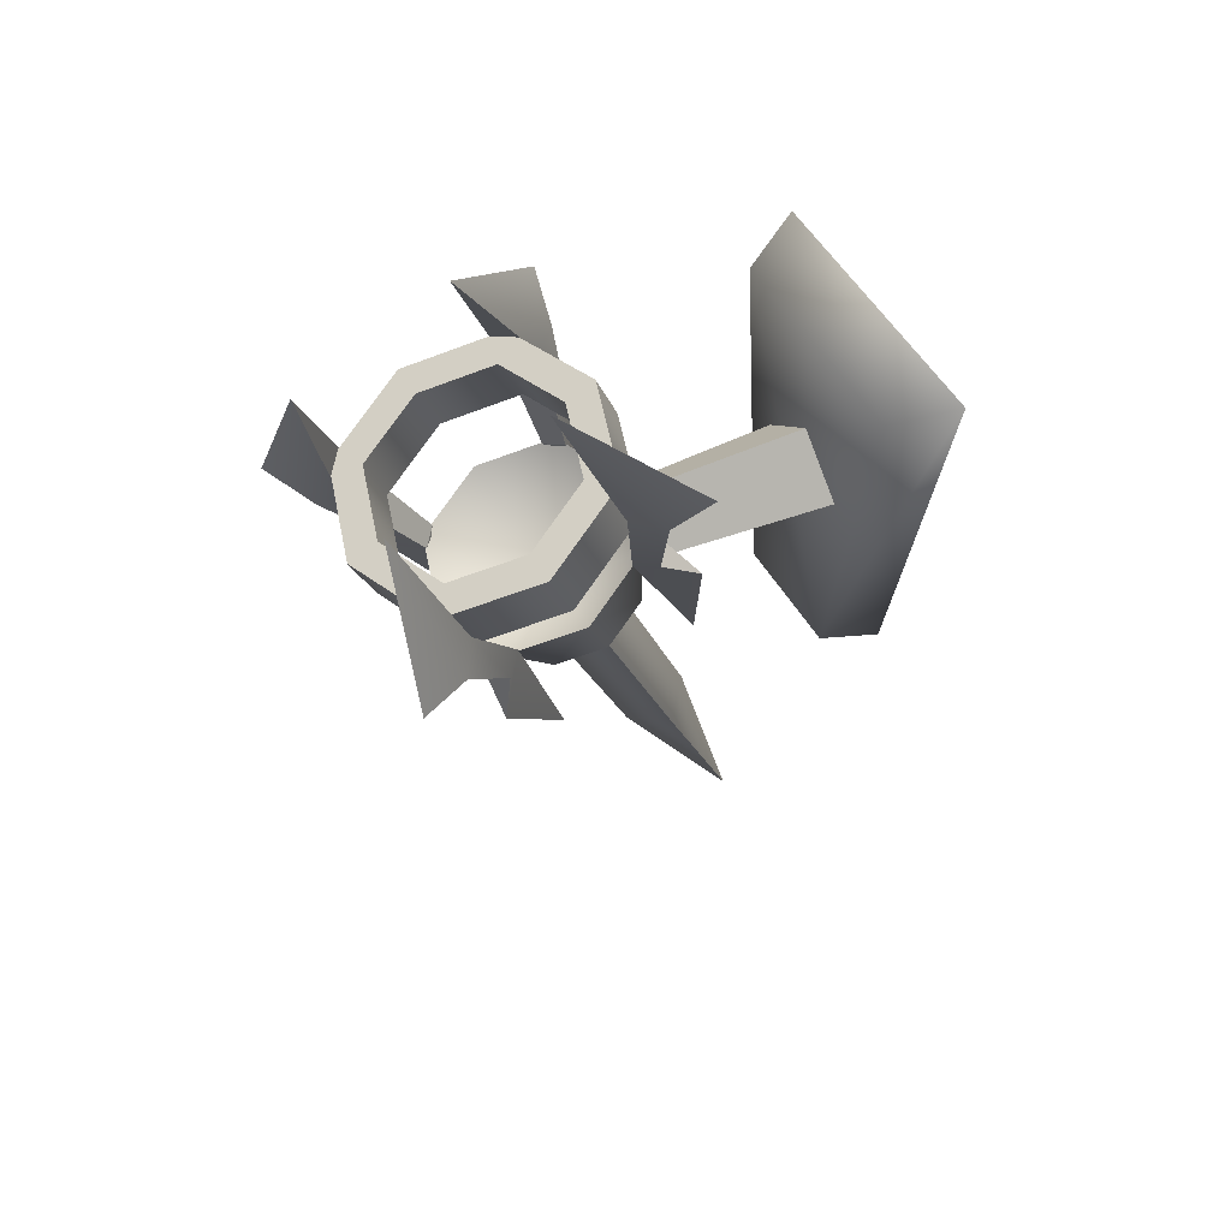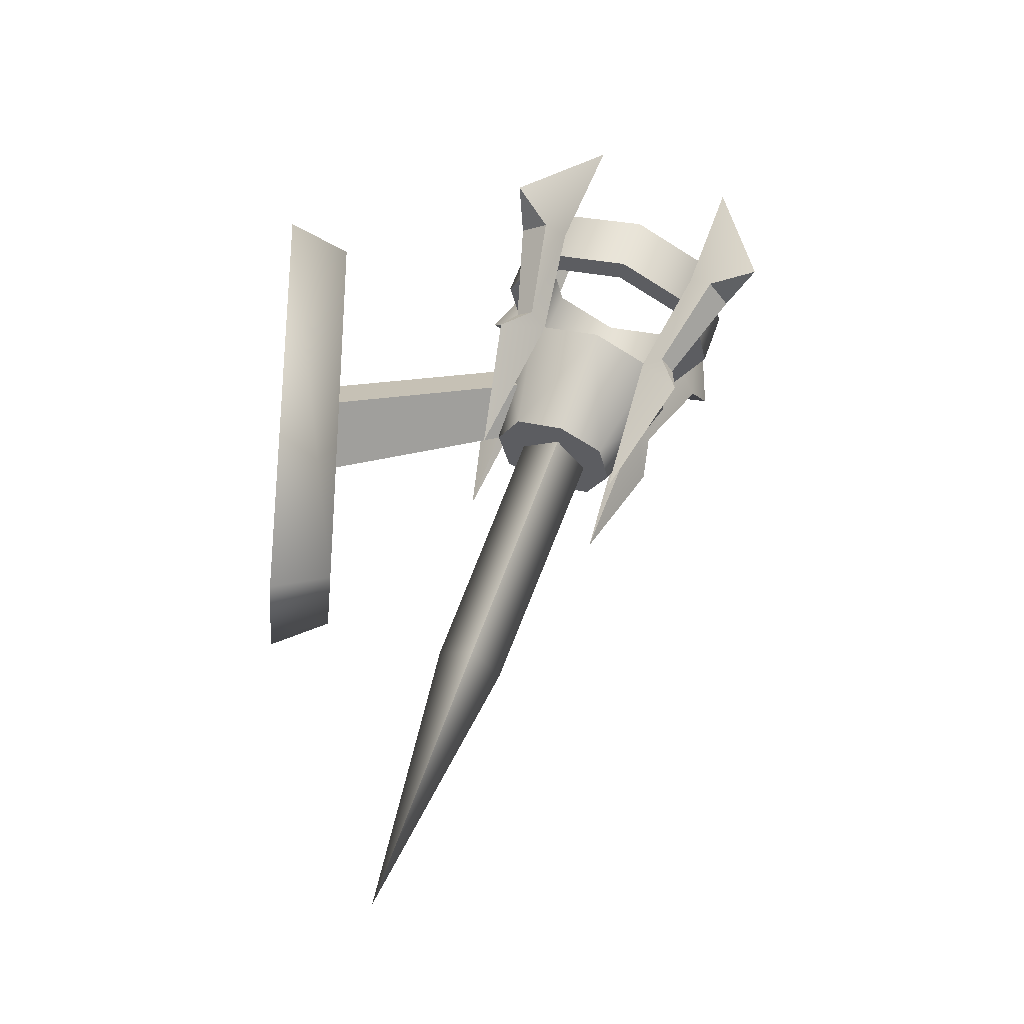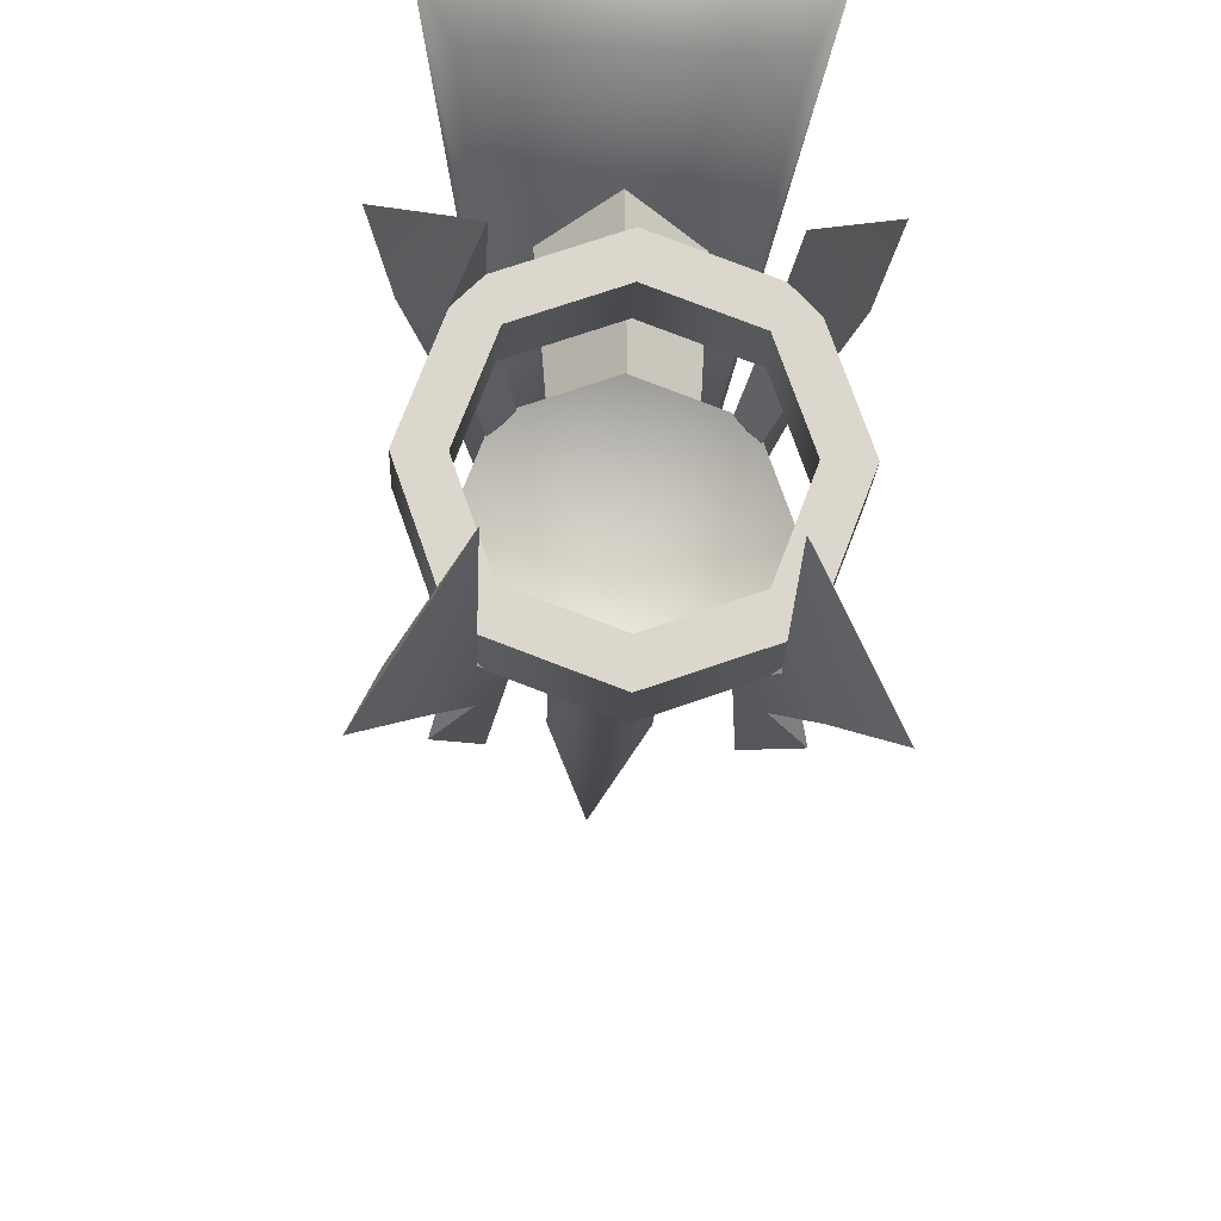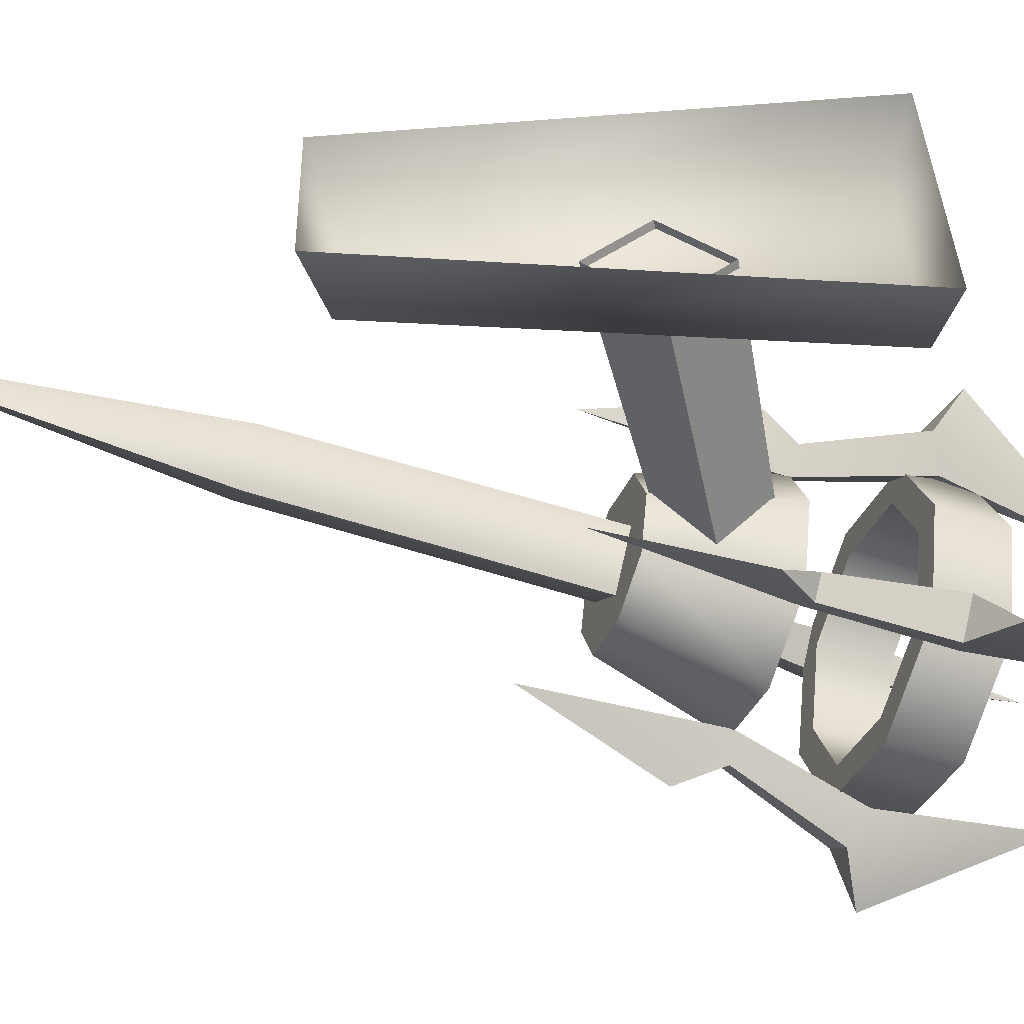
<metadata>
{"format":"obj","ext":"obj","renderer":"f3d","projection":"perspective","resolution":1024,"background":"white","views":[{"elev":56.9,"azim":-121.3,"up":"+Y"},{"elev":-27.7,"azim":83.8,"up":"+Y"},{"elev":-36.1,"azim":177.8,"up":"+Z"},{"elev":35.9,"azim":88.8,"up":"+Z"}]}
</metadata>
<code>
v 0.1192 0.269 -0.353
v 0.1629 0.3092 -0.2406
v 0.1628 0.3847 -0.2677
v 0.1192 0.3445 -0.38
v -4.566e-14 0.2543 -0.3941
v 0.1192 0.269 -0.353
v 0.1192 0.3445 -0.38
v 8.068e-15 0.3298 -0.421
v -0.1192 0.269 -0.353
v -0.1192 0.3445 -0.38
v -0.1629 0.3092 -0.2406
v -0.1192 0.269 -0.353
v -0.1192 0.3445 -0.38
v -0.1628 0.3847 -0.2677
v 0.0901 0.3543 -0.3526
v 0.1192 0.3445 -0.38
v 0.1628 0.3847 -0.2677
v 8.068e-15 0.3298 -0.421
v 0.0901 0.3543 -0.3526
v 0.1628 0.3847 -0.2677
v 0.1231 0.3847 -0.2677
v 0.0901 0.3543 -0.3526
v 1.24e-14 0.3432 -0.3836
v 8.068e-15 0.3298 -0.421
v -0.0901 0.3543 -0.3526
v -0.0901 0.3543 -0.3526
v -0.1192 0.3445 -0.38
v 8.068e-15 0.3298 -0.421
v -0.1628 0.3847 -0.2677
v -0.0901 0.3543 -0.3526
v -0.1231 0.3847 -0.2677
v -0.1628 0.3847 -0.2677
v 0.1277 0.3092 -0.2406
v 0.0935 0.2777 -0.3287
v 0.0901 0.3543 -0.3526
v 0.1231 0.3847 -0.2677
v 0.0935 0.2777 -0.3287
v 4.344e-14 0.2662 -0.361
v 1.24e-14 0.3432 -0.3836
v 0.0901 0.3543 -0.3526
v -0.0901 0.3543 -0.3526
v -0.0935 0.2777 -0.3287
v -0.0935 0.2777 -0.3287
v -0.1277 0.3092 -0.2406
v -0.1231 0.3847 -0.2677
v -0.0901 0.3543 -0.3526
v 0.1629 0.3092 -0.2406
v 0.1192 0.269 -0.353
v 0.0935 0.2777 -0.3287
v -4.566e-14 0.2543 -0.3941
v 0.1629 0.3092 -0.2406
v 0.0935 0.2777 -0.3287
v 0.1277 0.3092 -0.2406
v -4.566e-14 0.2543 -0.3941
v 4.344e-14 0.2662 -0.361
v 0.0935 0.2777 -0.3287
v -0.0935 0.2777 -0.3287
v -4.566e-14 0.2543 -0.3941
v -0.1192 0.269 -0.353
v -0.0935 0.2777 -0.3287
v -0.1629 0.3092 -0.2406
v -0.1629 0.3092 -0.2406
v -0.1277 0.3092 -0.2406
v -0.0935 0.2777 -0.3287
v -0.1295 0.2022 -0.2026
v -0.0948 0.1703 -0.2918
v 6.557e-14 0.1114 -0.17
v -6.601e-14 0.1587 -0.3244
v 0.0948 0.1704 -0.2918
v 6.557e-14 0.1114 -0.17
v 0.0948 0.1704 -0.2918
v 0.1295 0.2022 -0.2026
v 0.1295 0.2022 -0.2026
v 0.0948 0.1704 -0.2918
v 0.0639 0.0412 -0.2127
v 0.0872 0.0627 -0.1525
v 0.0639 0.0412 -0.2127
v 0.0948 0.1704 -0.2918
v -6.601e-14 0.1587 -0.3244
v -2.719e-14 0.0333 -0.2347
v -0.0639 0.0412 -0.2127
v -0.0948 0.1703 -0.2918
v -0.1295 0.2022 -0.2026
v -0.0872 0.0627 -0.1525
v -0.0639 0.0412 -0.2127
v -0.0948 0.1703 -0.2918
v 0.0639 0.0412 -0.2127
v -2.719e-14 0.0333 -0.2347
v -0.0639 0.0412 -0.2127
v 0.0872 0.0627 -0.1525
v -0.0872 0.0627 -0.1525
v 0.1628 0.3847 -0.2677
v 0.1629 0.3092 -0.2406
v 0.1192 0.3498 -0.1283
v 0.1192 0.4251 -0.1556
v 0.1192 0.4251 -0.1556
v 0.1192 0.3498 -0.1283
v -7.405e-14 0.3646 -0.0872
v 4.358e-14 0.44 -0.1145
v -0.1192 0.3498 -0.1283
v -0.1192 0.4251 -0.1556
v -0.1192 0.4251 -0.1556
v -0.1192 0.3498 -0.1283
v -0.1629 0.3092 -0.2406
v -0.1628 0.3847 -0.2677
v 0.0901 0.4153 -0.1829
v 0.1231 0.3847 -0.2677
v 0.1628 0.3847 -0.2677
v 0.0901 0.4153 -0.1829
v 0.1628 0.3847 -0.2677
v 0.1192 0.4251 -0.1556
v 4.358e-14 0.44 -0.1145
v 4.358e-14 0.44 -0.1145
v 5.346e-14 0.4265 -0.1519
v 0.0901 0.4153 -0.1829
v -0.0901 0.4153 -0.1829
v -0.0901 0.4153 -0.1829
v 4.358e-14 0.44 -0.1145
v -0.1192 0.4251 -0.1556
v -0.1628 0.3847 -0.2677
v -0.1628 0.3847 -0.2677
v -0.1231 0.3847 -0.2677
v -0.0901 0.4153 -0.1829
v 0.0901 0.4153 -0.1829
v 0.0935 0.341 -0.1525
v 0.1277 0.3092 -0.2406
v 0.1231 0.3847 -0.2677
v 5.346e-14 0.4265 -0.1519
v 5.001e-14 0.3526 -0.1203
v 0.0935 0.341 -0.1525
v 0.0901 0.4153 -0.1829
v -0.0901 0.4153 -0.1829
v -0.0935 0.341 -0.1525
v -0.1231 0.3847 -0.2677
v -0.1277 0.3092 -0.2406
v -0.0935 0.341 -0.1525
v -0.0901 0.4153 -0.1829
v 0.0935 0.341 -0.1525
v 0.1192 0.3498 -0.1283
v 0.1629 0.3092 -0.2406
v -7.405e-14 0.3646 -0.0872
v 0.0935 0.341 -0.1525
v 0.1629 0.3092 -0.2406
v 0.1277 0.3092 -0.2406
v -7.405e-14 0.3646 -0.0872
v 0.0935 0.341 -0.1525
v 5.001e-14 0.3526 -0.1203
v -0.0935 0.341 -0.1525
v -0.0935 0.341 -0.1525
v -0.1192 0.3498 -0.1283
v -7.405e-14 0.3646 -0.0872
v -0.1629 0.3092 -0.2406
v -0.1629 0.3092 -0.2406
v -0.0935 0.341 -0.1525
v -0.1277 0.3092 -0.2406
v -0.1295 0.2022 -0.2026
v 6.557e-14 0.1114 -0.17
v -0.0948 0.2344 -0.1136
v 6.557e-14 0.1114 -0.17
v 0.1295 0.2022 -0.2026
v 0.0948 0.2344 -0.1136
v -4.49e-14 0.2462 -0.0809
v -0.0948 0.2344 -0.1136
v 0.1295 0.2022 -0.2026
v 0.0872 0.0627 -0.1525
v 0.0639 0.0844 -0.0923
v 0.0948 0.2344 -0.1136
v 0.0639 0.0844 -0.0923
v 9.844e-14 0.0924 -0.0703
v -4.49e-14 0.2462 -0.0809
v 0.0948 0.2344 -0.1136
v -0.0639 0.0844 -0.0923
v -0.0948 0.2344 -0.1136
v -0.1295 0.2022 -0.2026
v -0.0948 0.2344 -0.1136
v -0.0639 0.0844 -0.0923
v -0.0872 0.0627 -0.1525
v 0.0639 0.0844 -0.0923
v -0.0639 0.0844 -0.0923
v 9.844e-14 0.0924 -0.0703
v 0.0872 0.0627 -0.1525
v -0.0872 0.0627 -0.1525
v 0.1032 0.1632 -0.3197
v 0.1365 0.1134 -0.3153
v 0.1237 0.1701 -0.3004
v 0.0788 0.168 -0.2956
v 0.0993 0.175 -0.2763
v 0.096 -0.0345 -0.2191
v 0.1365 0.1134 -0.3153
v 0.096 -0.0345 -0.2191
v 0.0993 0.175 -0.2763
v 0.1237 0.1701 -0.3004
v 0.1345 0.3068 -0.3477
v 0.1644 0.2821 -0.3707
v 0.1007 0.4953 -0.4145
v 0.1877 0.2925 -0.4341
v 0.1016 0.2957 -0.3787
v 0.1007 0.4953 -0.4145
v 0.1345 0.3068 -0.3477
v 0.1644 0.2821 -0.3707
v 0.1877 0.2925 -0.4341
v 0.1315 0.271 -0.4016
v 0.1345 0.3068 -0.3477
v 0.0993 0.175 -0.2763
v 0.0788 0.168 -0.2956
v 0.1016 0.2957 -0.3787
v 0.1032 0.1632 -0.3197
v 0.1237 0.1701 -0.3004
v 0.1644 0.2821 -0.3707
v 0.1315 0.271 -0.4016
v 0.0788 0.168 -0.2956
v 0.096 -0.0345 -0.2191
v 0.1365 0.1134 -0.3153
v 0.1032 0.1632 -0.3197
v 0.1016 0.2957 -0.3787
v 0.1315 0.271 -0.4016
v 0.1007 0.4953 -0.4145
v 0.1877 0.2925 -0.4341
v 0.1234 0.2398 -0.1065
v 0.1361 0.2056 -0.0588
v 0.1029 0.2468 -0.0872
v 0.0991 0.2282 -0.1282
v 0.0785 0.2351 -0.1089
v 0.0956 0.0303 -0.0388
v 0.1361 0.2056 -0.0588
v 0.0956 0.0303 -0.0388
v 0.0785 0.2351 -0.1089
v 0.1029 0.2468 -0.0872
v 0.1012 0.3865 -0.1259
v 0.1311 0.382 -0.0925
v 0.1002 0.5633 -0.2254
v 0.1873 0.4193 -0.0811
v 0.1341 0.3754 -0.1569
v 0.1002 0.5633 -0.2254
v 0.1012 0.3865 -0.1259
v 0.1311 0.382 -0.0925
v 0.1873 0.4193 -0.0811
v 0.164 0.3709 -0.1235
v 0.1012 0.3865 -0.1259
v 0.0785 0.2351 -0.1089
v 0.0991 0.2282 -0.1282
v 0.1341 0.3754 -0.1569
v 0.1234 0.2398 -0.1065
v 0.1029 0.2468 -0.0872
v 0.1311 0.382 -0.0925
v 0.164 0.3709 -0.1235
v 0.0991 0.2282 -0.1282
v 0.0956 0.0303 -0.0388
v 0.1361 0.2056 -0.0588
v 0.1234 0.2398 -0.1065
v 0.1341 0.3754 -0.1569
v 0.164 0.3709 -0.1235
v 0.1002 0.5633 -0.2254
v 0.1873 0.4193 -0.0811
v -0.1032 0.2467 -0.0874
v -0.1365 0.2055 -0.0591
v -0.1237 0.2397 -0.1067
v -0.0788 0.235 -0.1091
v -0.0993 0.2281 -0.1284
v -0.096 0.0302 -0.0392
v -0.1365 0.2055 -0.0591
v -0.096 0.0302 -0.0392
v -0.0993 0.2281 -0.1284
v -0.1237 0.2397 -0.1067
v -0.1345 0.3753 -0.1573
v -0.1644 0.3708 -0.1238
v -0.1006 0.5631 -0.2258
v -0.1877 0.4192 -0.0815
v -0.1016 0.3864 -0.1263
v -0.1006 0.5631 -0.2258
v -0.1345 0.3753 -0.1573
v -0.1644 0.3708 -0.1238
v -0.1877 0.4192 -0.0815
v -0.1315 0.3819 -0.0929
v -0.1345 0.3753 -0.1573
v -0.0993 0.2281 -0.1284
v -0.0788 0.235 -0.1091
v -0.1016 0.3864 -0.1263
v -0.1032 0.2467 -0.0874
v -0.1237 0.2397 -0.1067
v -0.1644 0.3708 -0.1238
v -0.1315 0.3819 -0.0929
v -0.0788 0.235 -0.1091
v -0.096 0.0302 -0.0392
v -0.1365 0.2055 -0.0591
v -0.1032 0.2467 -0.0874
v -0.1016 0.3864 -0.1263
v -0.1315 0.3819 -0.0929
v -0.1006 0.5631 -0.2258
v -0.1877 0.4192 -0.0815
v -0.1234 0.17 -0.3007
v -0.1361 0.1133 -0.3157
v -0.1029 0.1631 -0.32
v -0.0991 0.1749 -0.2765
v -0.0785 0.1679 -0.2958
v -0.0956 -0.0346 -0.2195
v -0.1361 0.1133 -0.3157
v -0.0956 -0.0346 -0.2195
v -0.0785 0.1679 -0.2958
v -0.1029 0.1631 -0.32
v -0.1012 0.2956 -0.379
v -0.1311 0.2708 -0.402
v -0.1002 0.4952 -0.4148
v -0.1873 0.2923 -0.4345
v -0.1341 0.3067 -0.3481
v -0.1002 0.4952 -0.4148
v -0.1012 0.2956 -0.379
v -0.1311 0.2708 -0.402
v -0.1873 0.2923 -0.4345
v -0.164 0.282 -0.371
v -0.1012 0.2956 -0.379
v -0.0785 0.1679 -0.2958
v -0.0991 0.1749 -0.2765
v -0.1341 0.3067 -0.3481
v -0.1234 0.17 -0.3007
v -0.1029 0.1631 -0.32
v -0.1311 0.2708 -0.402
v -0.164 0.282 -0.371
v -0.0991 0.1749 -0.2765
v -0.0956 -0.0346 -0.2195
v -0.1361 0.1133 -0.3157
v -0.1234 0.17 -0.3007
v -0.1341 0.3067 -0.3481
v -0.164 0.282 -0.371
v -0.1002 0.4952 -0.4148
v -0.1873 0.2923 -0.4345
v -0.0032 0.2139 -0.0812
v -0.0032 0.1673 0.182
v -0.0742 0.0963 0.1817
v -0.0566 0.1606 -0.1183
v -0.0032 0.2139 -0.0812
v 0.0501 0.1606 -0.1183
v 0.0677 0.0963 0.1817
v -0.0032 0.1673 0.182
v -0.0032 0.1072 -0.1185
v -0.0032 0.0253 0.1815
v 0.0677 0.0963 0.1817
v 0.0501 0.1606 -0.1183
v -0.0032 0.1072 -0.1185
v -0.0566 0.1606 -0.1183
v -0.0742 0.0963 0.1817
v -0.0032 0.0253 0.1815
v 0.0453 -0.281 -0.0296
v 0.0486 0.0691 -0.1554
v 4.78e-14 0.0529 -0.2007
v 5.558e-14 -0.2962 -0.0722
v 4.04e-15 -0.631 0.0962
v 4.78e-14 0.0529 -0.2007
v -0.0486 0.0691 -0.1554
v -0.0453 -0.281 -0.0296
v 5.558e-14 -0.2962 -0.0722
v 4.04e-15 -0.631 0.0962
v -6.961e-14 0.0854 -0.1102
v 0.0486 0.0691 -0.1554
v 0.0453 -0.281 -0.0296
v -1.093e-14 -0.2656 0.013
v 4.04e-15 -0.631 0.0962
v -0.0453 -0.281 -0.0296
v -0.0486 0.0691 -0.1554
v -6.961e-14 0.0854 -0.1102
v -1.093e-14 -0.2656 0.013
v 4.04e-15 -0.631 0.0962
v -0.0817 -0.191 0.1729
v 0.0752 -0.191 0.1729
v 0.1324 0.3211 0.1729
v -0.1389 0.3211 0.1729
v 0.0752 -0.191 0.1729
v 0.0961 -0.2192 0.2546
v 0.1686 0.3389 0.2546
v 0.1324 0.3211 0.1729
v -0.0817 -0.191 0.1729
v -0.1389 0.3211 0.1729
v -0.175 0.3389 0.2546
v -0.1026 -0.2192 0.2546
v 0.1686 0.3389 0.2546
v -0.175 0.3389 0.2546
v -0.1389 0.3211 0.1729
v 0.1324 0.3211 0.1729
v 0.0752 -0.191 0.1729
v -0.0817 -0.191 0.1729
v -0.1026 -0.2192 0.2546
v 0.0961 -0.2192 0.2546
g Torch_01_(7)_1540_10
f 1 3 2
f 1 4 3
f 5 7 6
f 5 8 7
f 9 8 5
f 9 10 8
f 11 13 12
f 11 14 13
f 15 17 16
f 15 16 18
f 19 21 20
f 22 24 23
f 25 23 24
f 26 28 27
f 26 27 29
f 30 32 31
f 33 35 34
f 33 36 35
f 37 39 38
f 37 40 39
f 38 39 41
f 38 41 42
f 43 45 44
f 43 46 45
f 47 49 48
f 50 48 49
f 51 53 52
f 54 56 55
f 54 55 57
f 58 60 59
f 61 59 60
f 62 64 63
f 65 67 66
f 67 68 66
f 67 69 68
f 70 72 71
f 73 75 74
f 73 76 75
f 77 79 78
f 77 80 79
f 79 80 81
f 79 81 82
f 83 85 84
f 83 86 85
f 87 89 88
f 90 89 87
f 90 91 89
f 92 94 93
f 92 95 94
f 96 98 97
f 96 99 98
f 99 100 98
f 99 101 100
f 102 104 103
f 102 105 104
f 106 108 107
f 109 111 110
f 112 111 109
f 113 115 114
f 116 113 114
f 117 119 118
f 120 119 117
f 121 123 122
f 124 126 125
f 124 127 126
f 128 130 129
f 128 131 130
f 132 128 129
f 132 129 133
f 134 136 135
f 134 137 136
f 138 140 139
f 141 138 139
f 142 144 143
f 145 147 146
f 148 147 145
f 149 151 150
f 152 149 150
f 153 155 154
f 156 158 157
f 159 161 160
f 159 162 161
f 159 163 162
f 164 166 165
f 164 167 166
f 168 170 169
f 168 171 170
f 170 172 169
f 170 173 172
f 174 176 175
f 174 177 176
f 178 180 179
f 179 181 178
f 179 182 181
f 183 185 184
f 186 188 187
f 189 191 190
f 189 192 191
f 192 193 191
f 192 194 193
f 195 193 194
f 195 194 196
f 197 199 198
f 200 202 201
f 203 205 204
f 203 206 205
f 207 209 208
f 207 210 209
f 211 213 212
f 211 214 213
f 214 211 215
f 214 215 216
f 217 216 215
f 217 218 216
f 219 221 220
f 222 224 223
f 225 227 226
f 225 228 227
f 228 229 227
f 228 230 229
f 231 229 230
f 231 230 232
f 233 235 234
f 236 238 237
f 239 241 240
f 239 242 241
f 243 245 244
f 243 246 245
f 247 249 248
f 247 250 249
f 250 247 251
f 250 251 252
f 253 252 251
f 253 254 252
f 255 257 256
f 258 260 259
f 261 263 262
f 261 264 263
f 264 265 263
f 264 266 265
f 267 265 266
f 267 266 268
f 269 271 270
f 272 274 273
f 275 277 276
f 275 278 277
f 279 281 280
f 279 282 281
f 283 285 284
f 283 286 285
f 286 283 287
f 286 287 288
f 289 288 287
f 289 290 288
f 291 293 292
f 294 296 295
f 297 299 298
f 297 300 299
f 300 301 299
f 300 302 301
f 303 301 302
f 303 302 304
f 305 307 306
f 308 310 309
f 311 313 312
f 311 314 313
f 315 317 316
f 315 318 317
f 319 321 320
f 319 322 321
f 322 319 323
f 322 323 324
f 325 324 323
f 325 326 324
f 327 329 328
f 327 330 329
f 331 333 332
f 331 334 333
f 335 337 336
f 335 338 337
f 339 341 340
f 339 342 341
f 343 345 344
f 343 346 345
f 347 346 343
f 348 350 349
f 348 351 350
f 352 350 351
f 353 355 354
f 353 356 355
f 357 355 356
f 358 360 359
f 358 361 360
f 362 361 358
f 363 365 364
f 363 366 365
f 367 369 368
f 367 370 369
f 371 373 372
f 371 374 373
f 375 377 376
f 375 378 377
f 379 381 380
f 379 382 381

</code>
